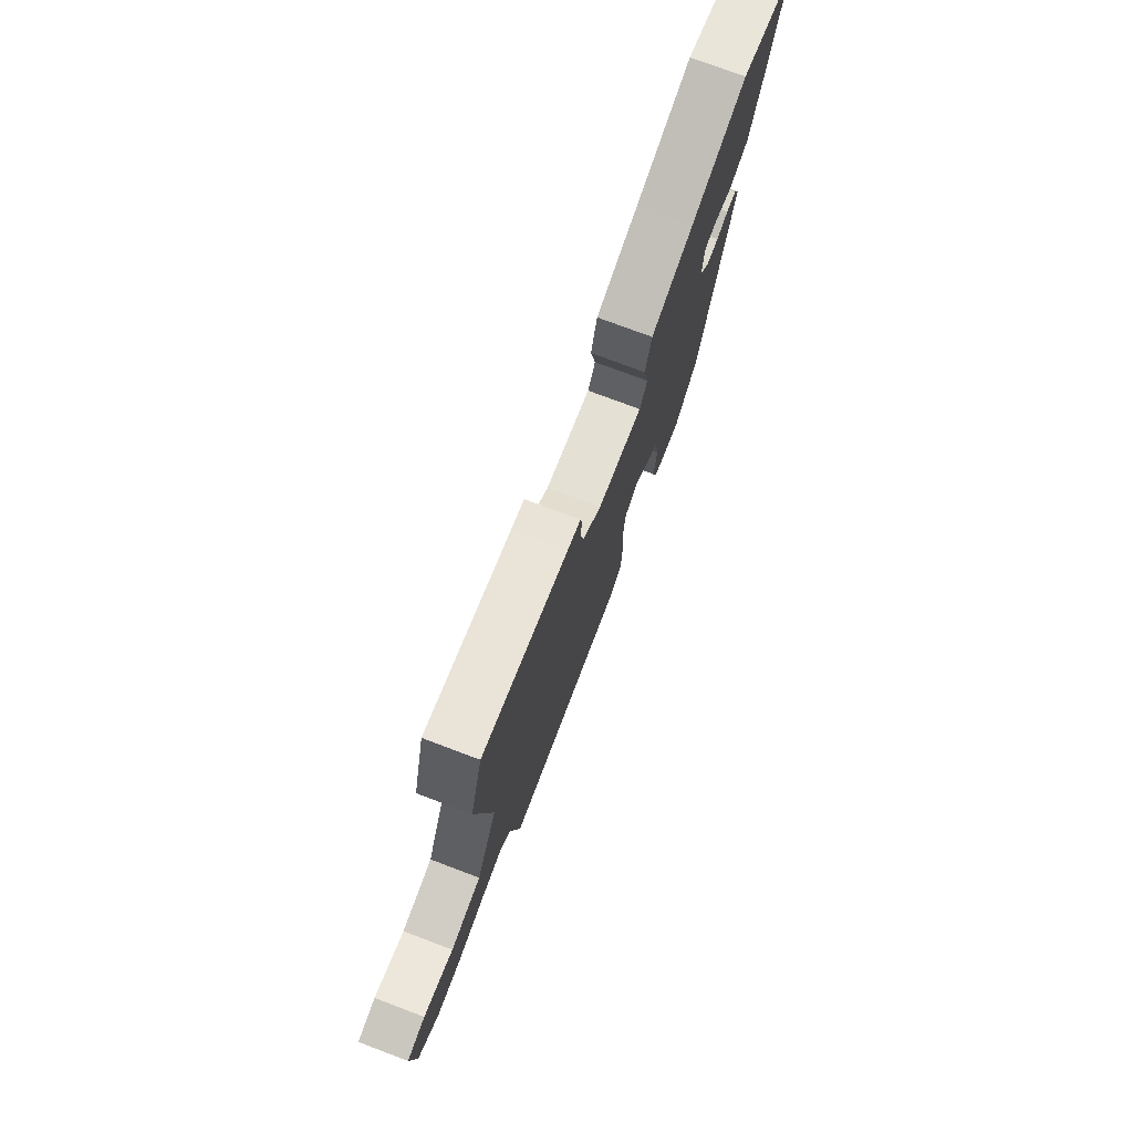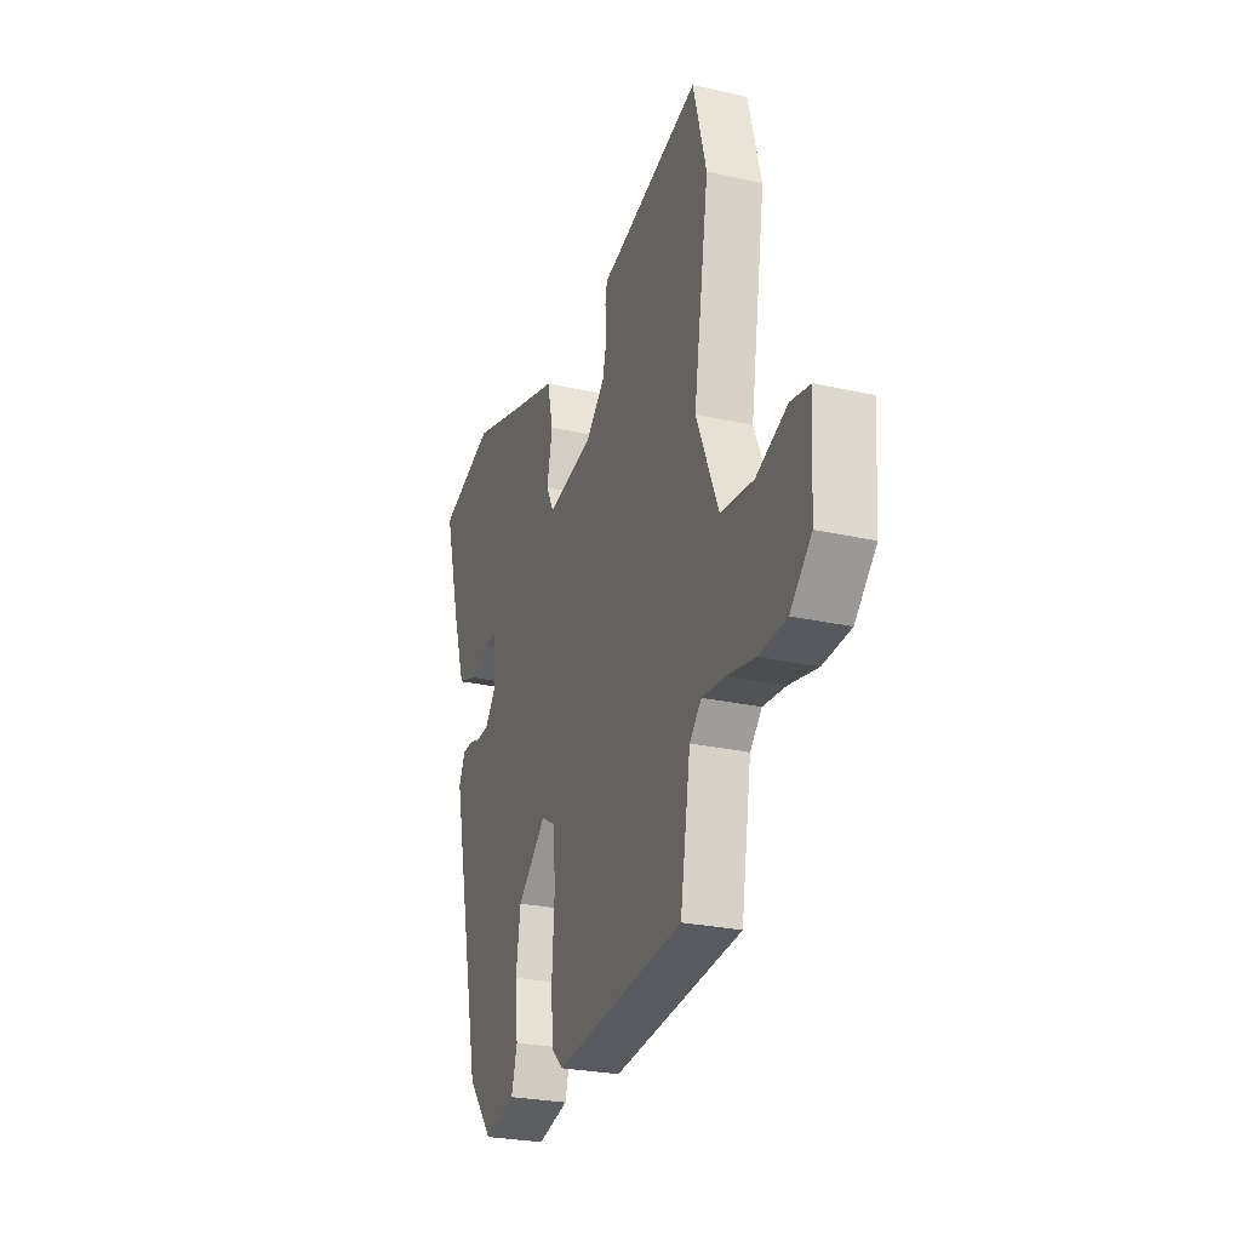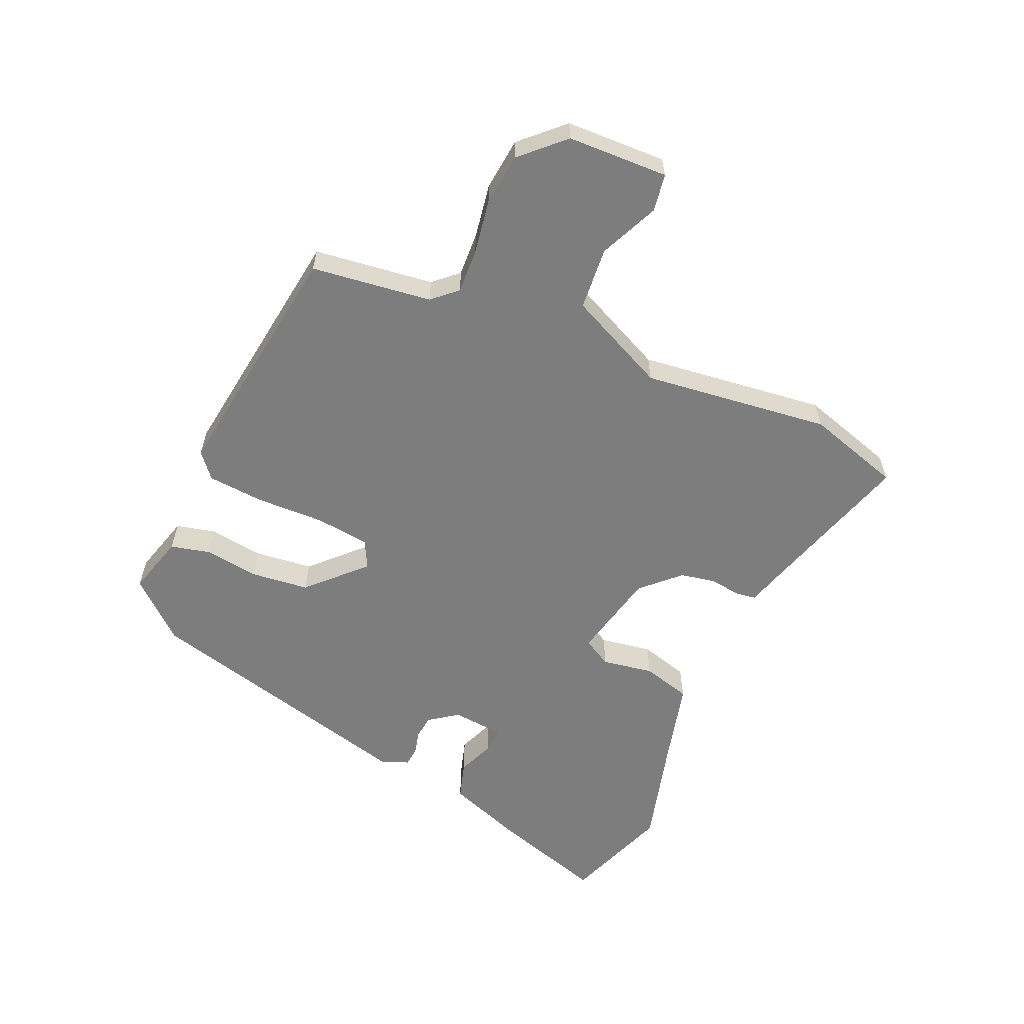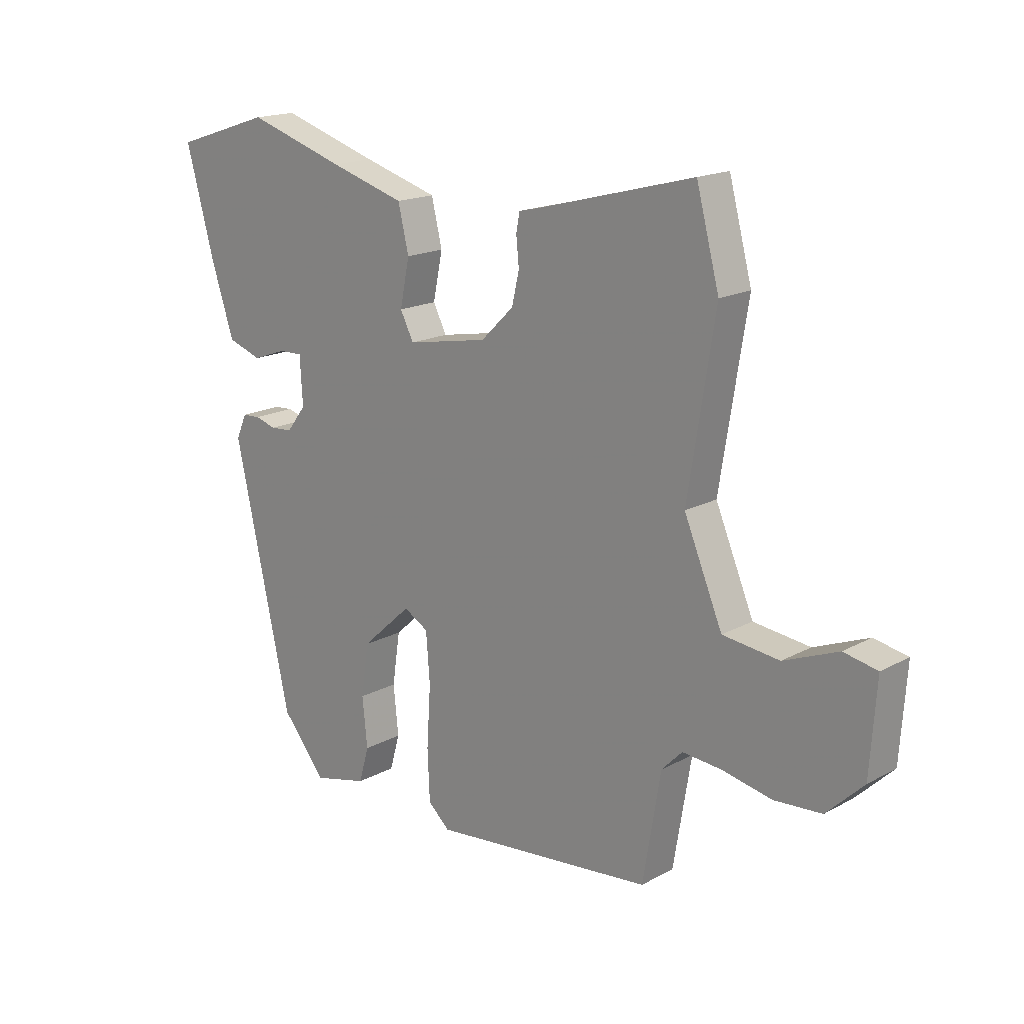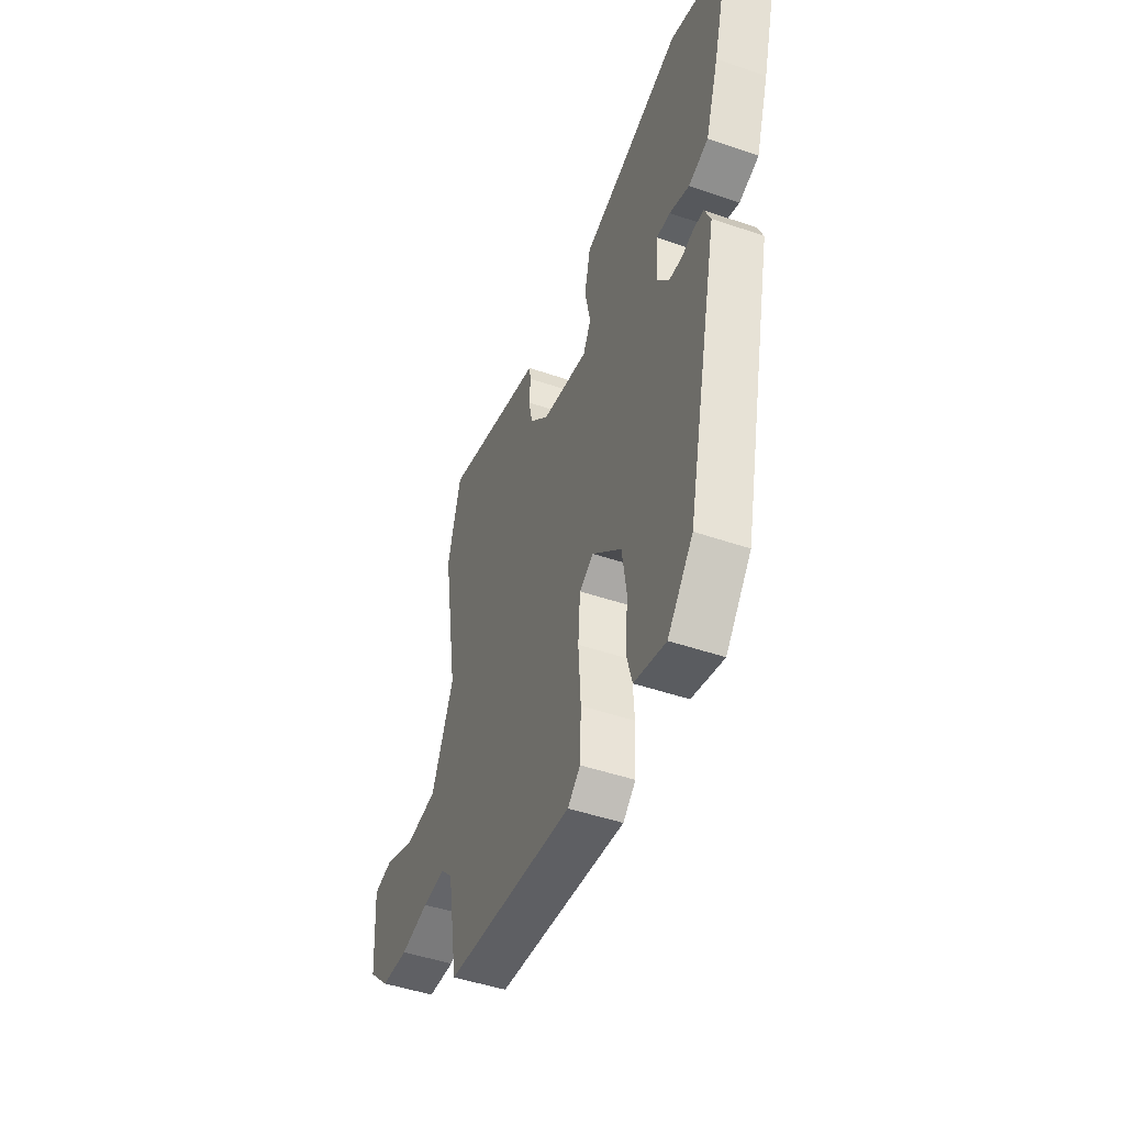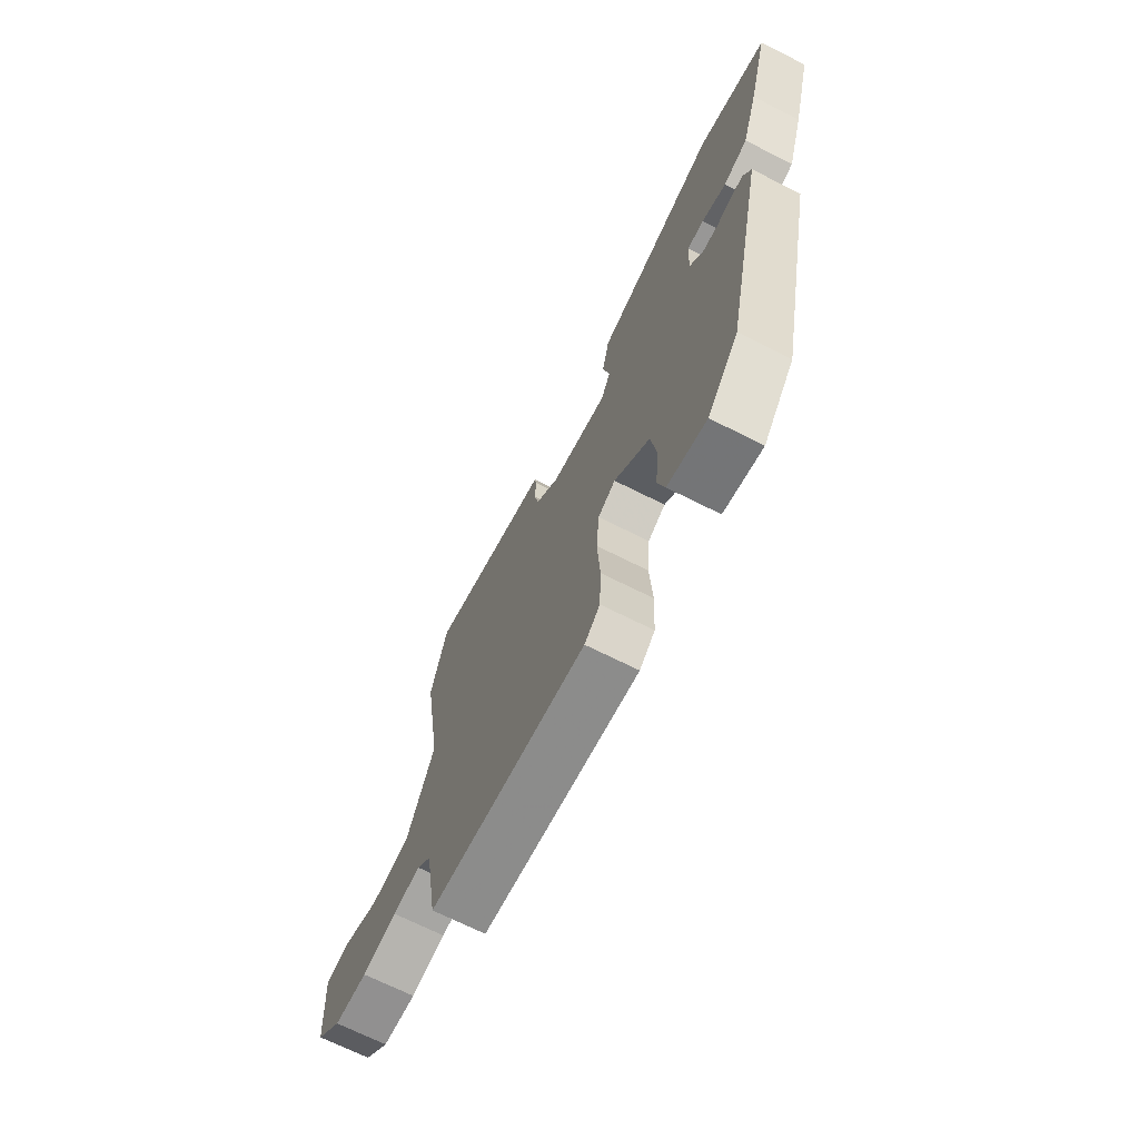
<metadata>
{"format":"obj","ext":"obj","renderer":"f3d","projection":"perspective","resolution":1024,"background":"white","views":[{"elev":76.3,"azim":-69.4,"up":"+Z"},{"elev":-26.6,"azim":-109.3,"up":"+Z"},{"elev":-59.1,"azim":-115.8,"up":"+Y"},{"elev":17.4,"azim":-136.9,"up":"+Z"},{"elev":-47.0,"azim":68.7,"up":"+Z"},{"elev":-69.6,"azim":63.3,"up":"+Z"}]}
</metadata>
<code>
v 0.357 0.07 -0.452
v 0.278 0.07 -0.548
v 0.18 0.07 -0.524
v 0.162 0.07 -0.46
v 0.171 0.07 -0.372
v 0.157 0.07 -0.278
v 0.067 0.07 -0.196
v 0.023 0.07 -0.221
v 0.016 0.07 -0.309
v 0.023 0.07 -0.419
v 0.019 0.07 -0.511
v -0.02 0.07 -0.546
v -0.42 0.07 -0.505
v -0.452 0.07 -0.312
v -0.489 0.07 -0.274
v -0.56 0.07 -0.28
v -0.648 0.07 -0.298
v -0.733 0.07 -0.292
v -0.799 0.07 -0.228
v -0.81 0.07 -0.066
v -0.75 0.07 -0.054
v -0.653 0.07 -0.093
v -0.552 0.07 -0.081
v -0.483 0.07 0.082
v -0.531 0.07 0.384
v -0.49 0.07 0.539
v -0.216 0.07 0.467
v -0.174 0.07 0.457
v -0.168 0.07 0.424
v -0.173 0.07 0.374
v -0.16 0.07 0.317
v -0.101 0.07 0.26
v 0.044 0.07 0.233
v 0.068 0.07 0.28
v 0.051 0.07 0.363
v 0.07 0.07 0.443
v 0.205 0.07 0.483
v 0.381 0.07 0.538
v 0.556 0.07 0.482
v 0.505 0.07 0.296
v 0.464 0.07 0.171
v 0.403 0.07 0.15
v 0.342 0.07 0.172
v 0.3 0.07 0.173
v 0.295 0.07 0.088
v 0.33 0.07 0.043
v 0.369 0.07 0.04
v 0.407 0.07 0.051
v 0.439 0.07 0.049
v 0.458 0.07 0.006
v 0.357 0 -0.452
v 0.278 0 -0.548
v 0.18 0 -0.524
v 0.162 0 -0.46
v 0.171 0 -0.372
v 0.157 0 -0.278
v 0.067 0 -0.196
v 0.023 0 -0.221
v 0.016 0 -0.309
v 0.023 0 -0.419
v 0.019 0 -0.511
v -0.02 0 -0.546
v -0.42 0 -0.505
v -0.452 0 -0.312
v -0.489 0 -0.274
v -0.56 0 -0.28
v -0.648 0 -0.298
v -0.733 0 -0.292
v -0.799 0 -0.228
v -0.81 0 -0.066
v -0.75 0 -0.054
v -0.653 0 -0.093
v -0.552 0 -0.081
v -0.483 0 0.082
v -0.531 0 0.384
v -0.49 0 0.539
v -0.216 0 0.467
v -0.174 0 0.457
v -0.168 0 0.424
v -0.173 0 0.374
v -0.16 0 0.317
v -0.101 0 0.26
v 0.044 0 0.233
v 0.068 0 0.28
v 0.051 0 0.363
v 0.07 0 0.443
v 0.205 0 0.483
v 0.381 0 0.538
v 0.556 0 0.482
v 0.505 0 0.296
v 0.464 0 0.171
v 0.403 0 0.15
v 0.342 0 0.172
v 0.3 0 0.173
v 0.295 0 0.088
v 0.33 0 0.043
v 0.369 0 0.04
v 0.407 0 0.051
v 0.439 0 0.049
v 0.458 0 0.006
f 3 4 5
f 2 3 5
f 1 2 5
f 50 1 5
f 49 50 5
f 48 49 5
f 47 48 5
f 46 47 5 6
f 45 46 6 7
f 44 45 7 8
f 41 42 43
f 40 41 43
f 39 40 43
f 38 39 43
f 37 38 43
f 37 43 44
f 36 37 44
f 35 36 44
f 34 35 44
f 33 34 44 8
f 27 28 29 30
f 27 30 31
f 26 27 31
f 25 26 31
f 24 25 31
f 23 24 31 32
f 20 21 22
f 19 20 22
f 18 19 22
f 17 18 22
f 16 17 22
f 15 16 22 23
f 33 8 9
f 32 33 9
f 23 32 9
f 15 23 9
f 14 15 9
f 12 13 14
f 11 12 14
f 10 11 14
f 9 10 14
f 55 54 53
f 55 53 52
f 55 52 51
f 55 51 100
f 55 100 99
f 55 99 98
f 55 98 97
f 56 55 97 96
f 57 56 96 95
f 58 57 95 94
f 93 92 91
f 93 91 90
f 93 90 89
f 93 89 88
f 93 88 87
f 94 93 87
f 94 87 86
f 94 86 85
f 94 85 84
f 58 94 84 83
f 80 79 78 77
f 81 80 77
f 81 77 76
f 81 76 75
f 81 75 74
f 82 81 74 73
f 72 71 70
f 72 70 69
f 72 69 68
f 72 68 67
f 72 67 66
f 73 72 66 65
f 59 58 83
f 59 83 82
f 59 82 73
f 59 73 65
f 59 65 64
f 64 63 62
f 64 62 61
f 64 61 60
f 64 60 59
f 1 51 52 2
f 2 52 53 3
f 3 53 54 4
f 4 54 55 5
f 5 55 56 6
f 6 56 57 7
f 7 57 58 8
f 8 58 59 9
f 9 59 60 10
f 10 60 61 11
f 11 61 62 12
f 12 62 63 13
f 13 63 64 14
f 14 64 65 15
f 15 65 66 16
f 16 66 67 17
f 17 67 68 18
f 18 68 69 19
f 19 69 70 20
f 20 70 71 21
f 21 71 72 22
f 22 72 73 23
f 23 73 74 24
f 24 74 75 25
f 25 75 76 26
f 26 76 77 27
f 27 77 78 28
f 28 78 79 29
f 29 79 80 30
f 30 80 81 31
f 31 81 82 32
f 32 82 83 33
f 33 83 84 34
f 34 84 85 35
f 35 85 86 36
f 36 86 87 37
f 37 87 88 38
f 38 88 89 39
f 39 89 90 40
f 40 90 91 41
f 41 91 92 42
f 42 92 93 43
f 43 93 94 44
f 44 94 95 45
f 45 95 96 46
f 46 96 97 47
f 47 97 98 48
f 48 98 99 49
f 49 99 100 50
f 50 100 51 1

</code>
